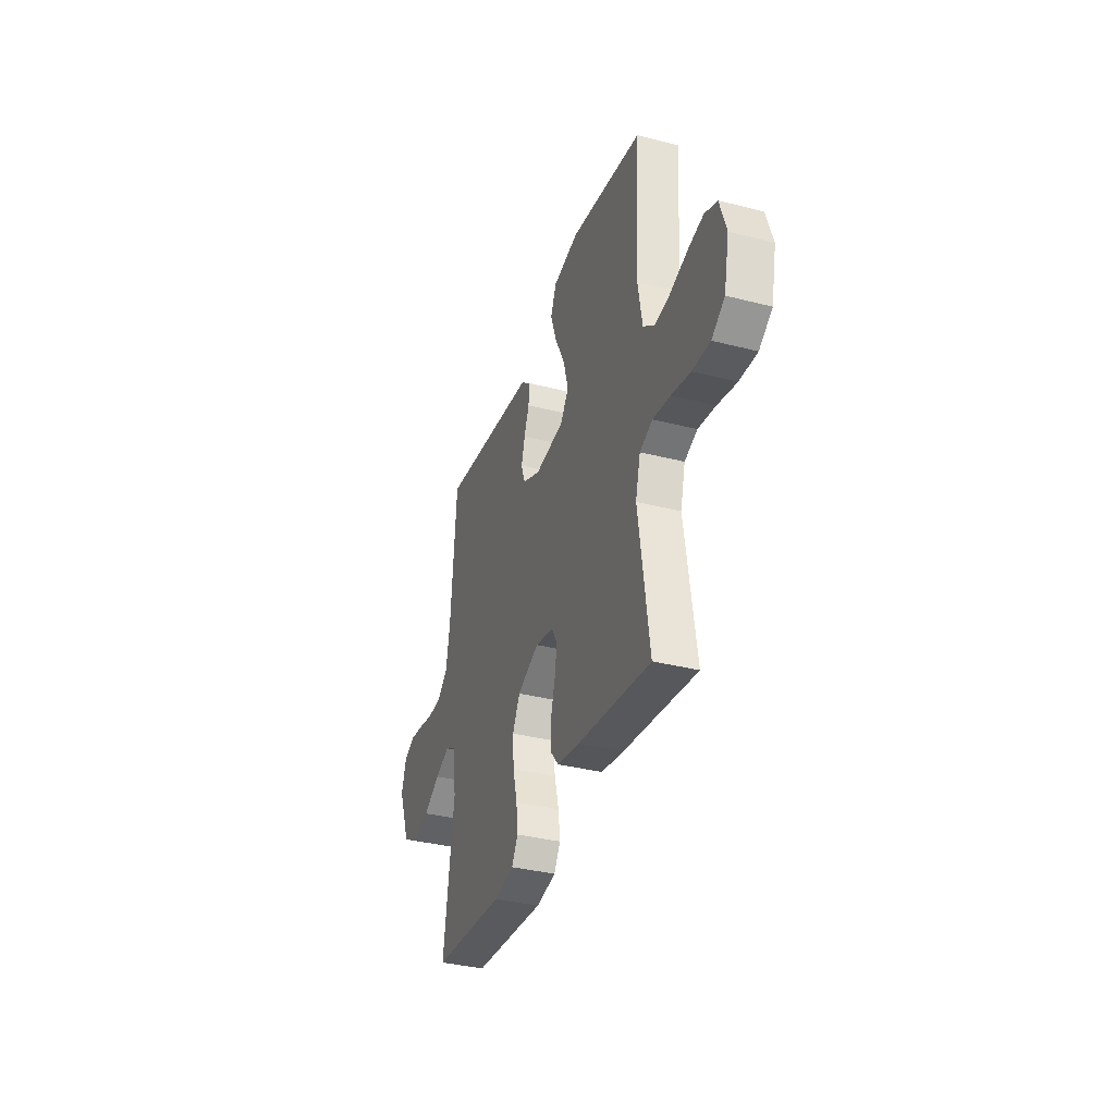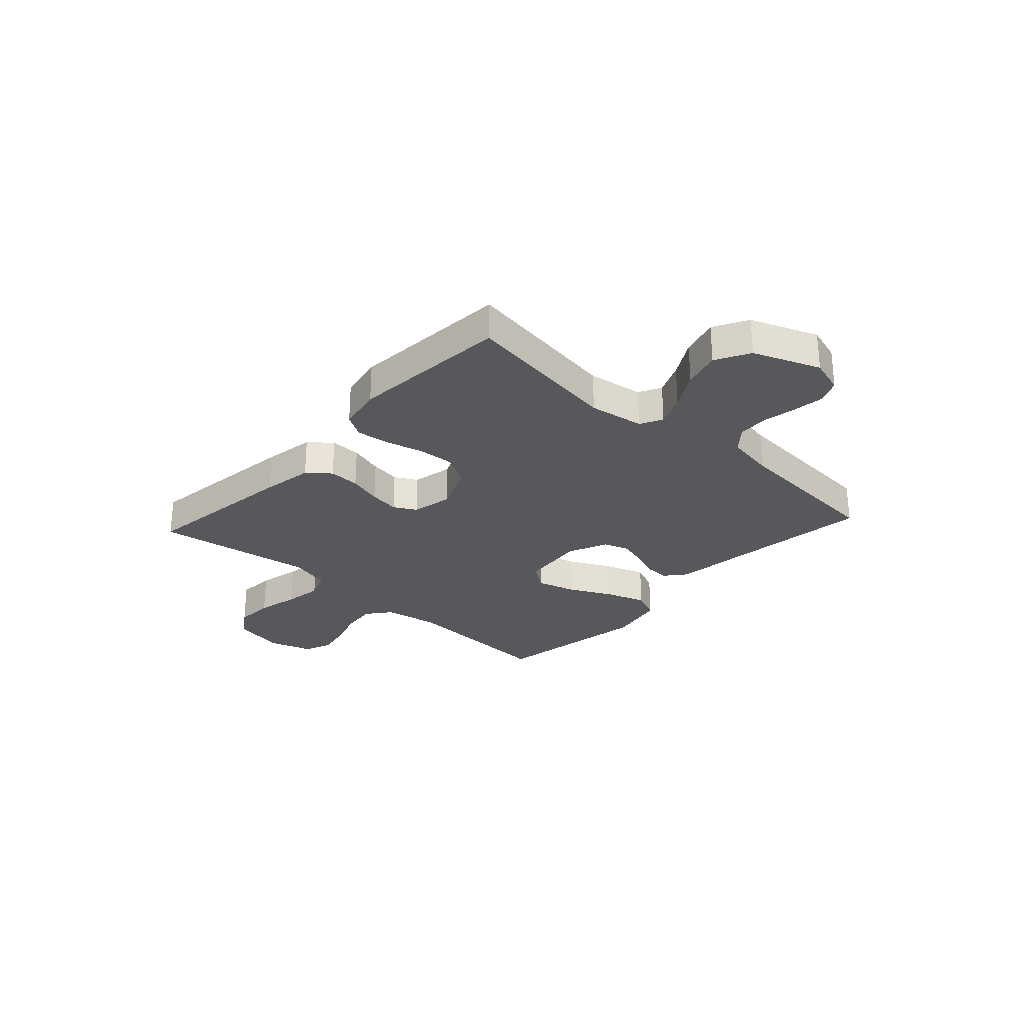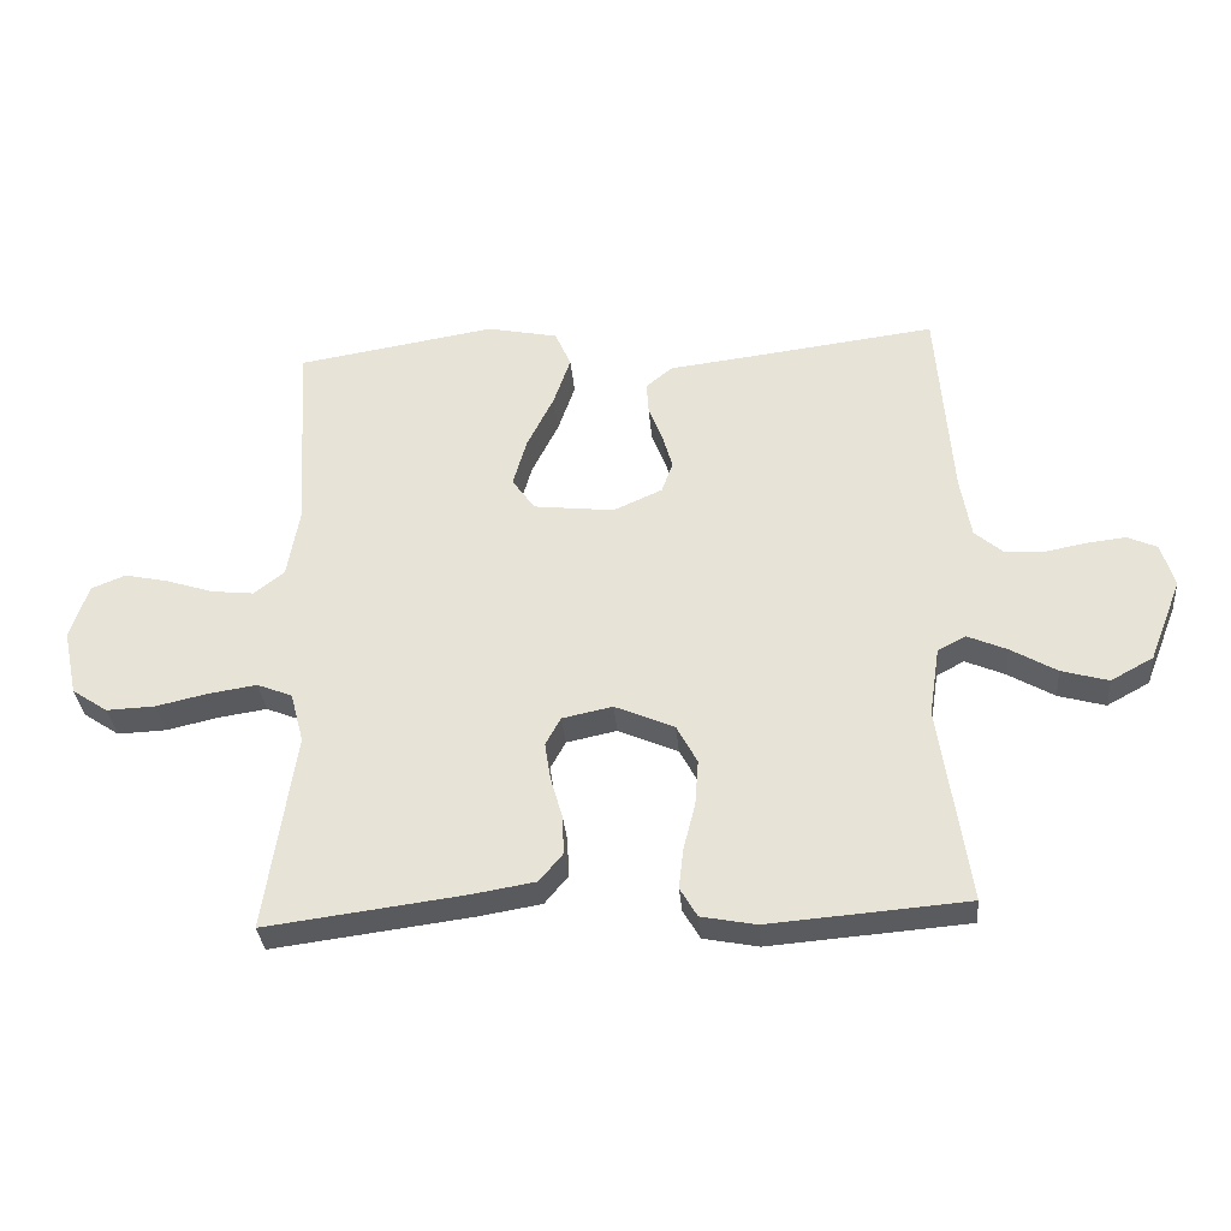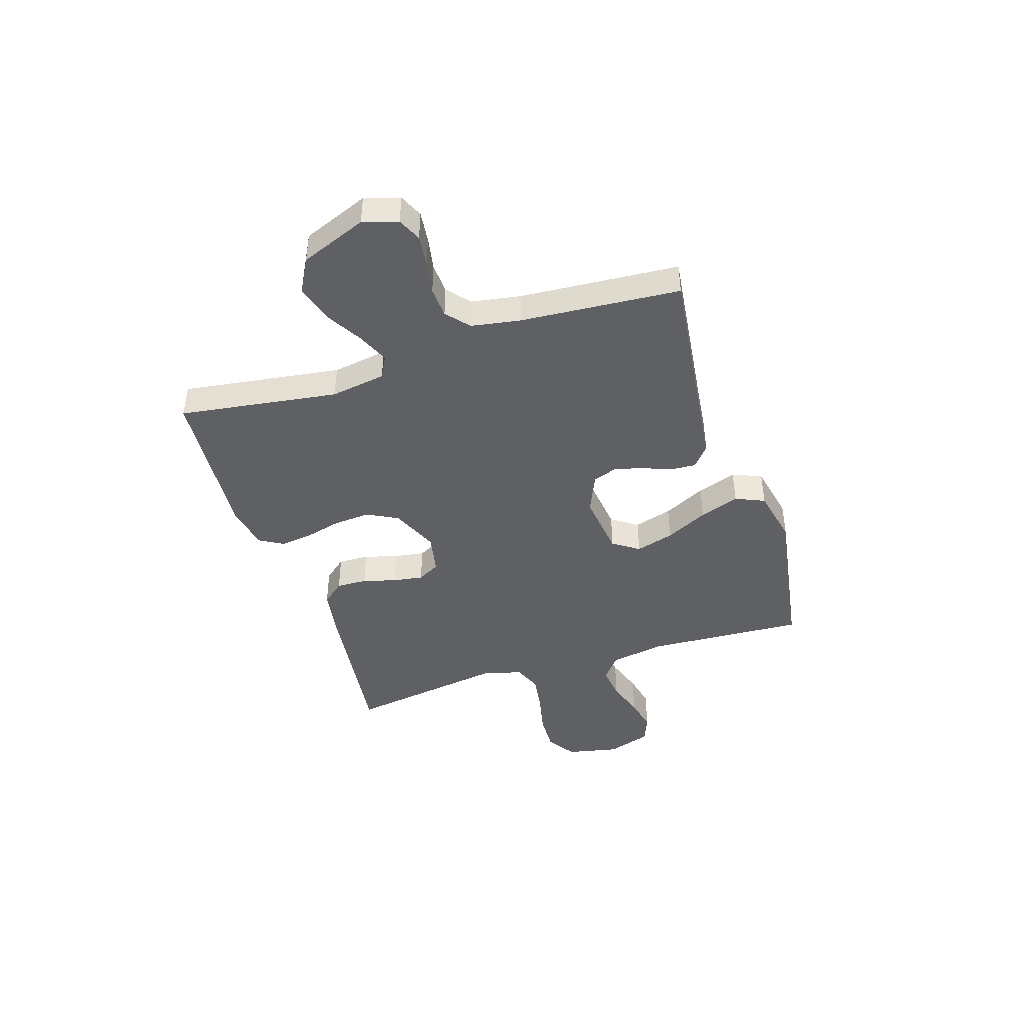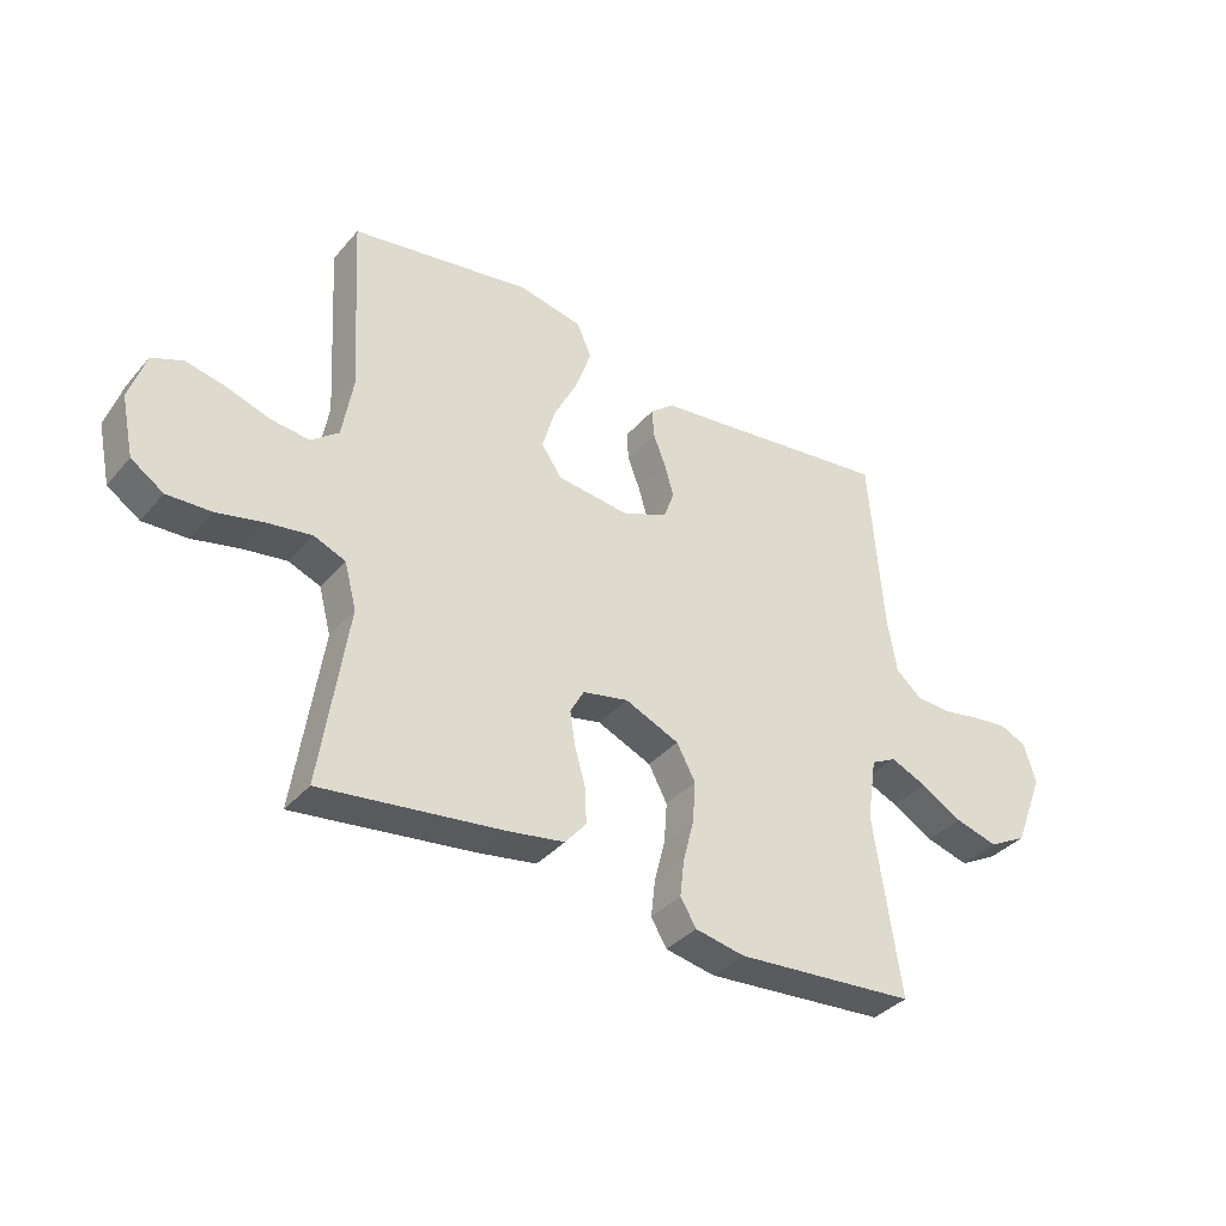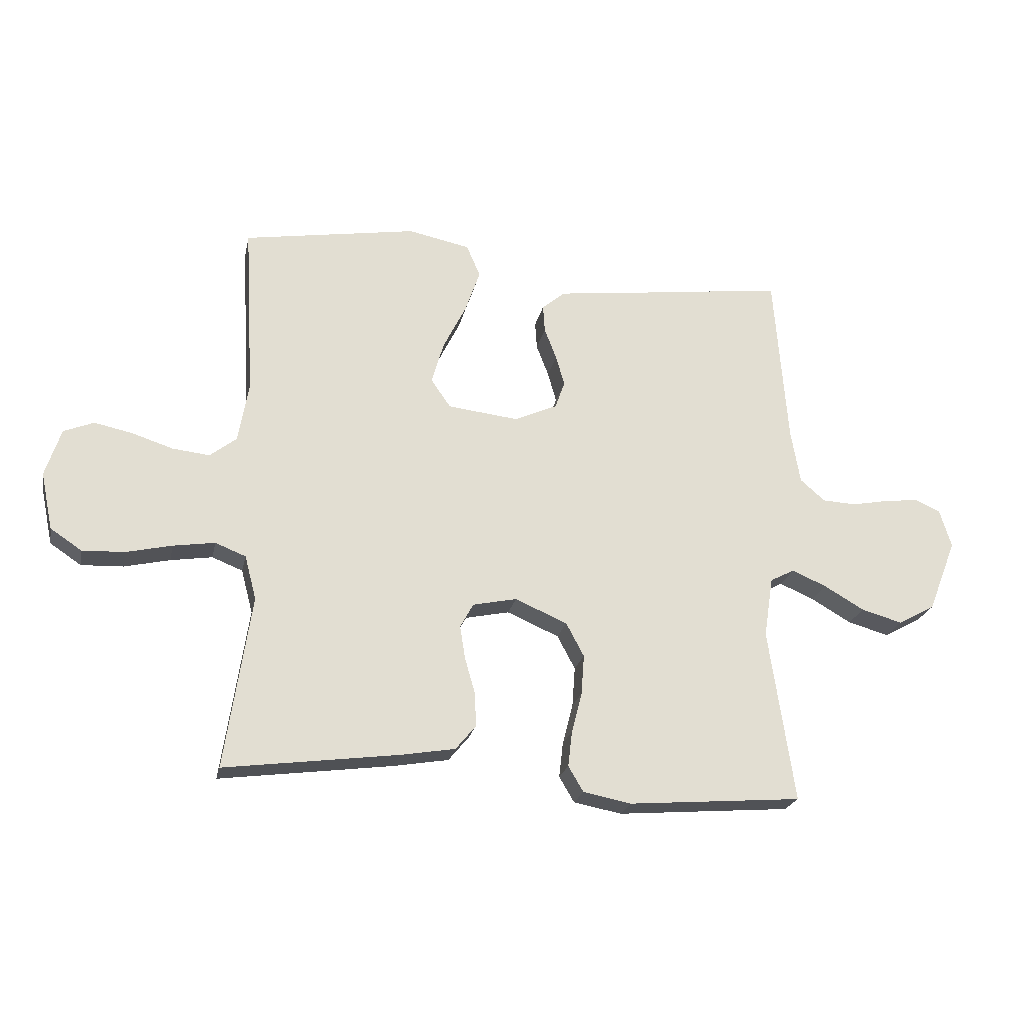
<metadata>
{"format":"obj","ext":"obj","renderer":"f3d","projection":"perspective","resolution":1024,"background":"white","views":[{"elev":-35.1,"azim":71.2,"up":"+Z"},{"elev":-27.8,"azim":-132.5,"up":"+Y"},{"elev":-32.8,"azim":-175.1,"up":"+Z"},{"elev":-43.4,"azim":-72.0,"up":"+Y"},{"elev":-36.7,"azim":144.8,"up":"+Z"},{"elev":-22.5,"azim":168.4,"up":"+Z"}]}
</metadata>
<code>
v 0.5 0.07 -0.5
v 0.2 0.07 -0.461
v 0.105 0.07 -0.445
v 0.07 0.07 -0.403
v 0.072 0.07 -0.345
v 0.09 0.07 -0.282
v 0.099 0.07 -0.225
v 0.076 0.07 -0.183
v 0 0.07 -0.167
v -0.09 0.07 -0.206
v -0.121 0.07 -0.264
v -0.116 0.07 -0.333
v -0.098 0.07 -0.403
v -0.091 0.07 -0.464
v -0.117 0.07 -0.508
v -0.2 0.07 -0.524
v -0.5 0.07 -0.5
v -0.456 0.07 -0.2
v -0.472 0.07 -0.096
v -0.514 0.07 -0.074
v -0.574 0.07 -0.1
v -0.643 0.07 -0.14
v -0.714 0.07 -0.16
v -0.778 0.07 -0.125
v -0.827 0.07 0
v -0.807 0.07 0.066
v -0.762 0.07 0.086
v -0.703 0.07 0.079
v -0.64 0.07 0.067
v -0.582 0.07 0.07
v -0.539 0.07 0.107
v -0.523 0.07 0.2
v -0.5 0.07 0.5
v -0.2 0.07 0.462
v -0.092 0.07 0.449
v -0.052 0.07 0.416
v -0.055 0.07 0.368
v -0.076 0.07 0.314
v -0.091 0.07 0.261
v -0.074 0.07 0.214
v 0 0.07 0.181
v 0.122 0.07 0.195
v 0.156 0.07 0.244
v 0.135 0.07 0.317
v 0.095 0.07 0.397
v 0.069 0.07 0.472
v 0.093 0.07 0.527
v 0.2 0.07 0.549
v 0.5 0.07 0.5
v 0.483 0.07 0.2
v 0.501 0.07 0.096
v 0.547 0.07 0.06
v 0.611 0.07 0.067
v 0.682 0.07 0.09
v 0.748 0.07 0.104
v 0.8 0.07 0.083
v 0.827 0.07 0
v 0.806 0.07 -0.099
v 0.752 0.07 -0.135
v 0.679 0.07 -0.132
v 0.6 0.07 -0.114
v 0.528 0.07 -0.103
v 0.475 0.07 -0.124
v 0.455 0.07 -0.2
v 0.5 0 -0.5
v 0.2 0 -0.461
v 0.105 0 -0.445
v 0.07 0 -0.403
v 0.072 0 -0.345
v 0.09 0 -0.282
v 0.099 0 -0.225
v 0.076 0 -0.183
v 0 0 -0.167
v -0.09 0 -0.206
v -0.121 0 -0.264
v -0.116 0 -0.333
v -0.098 0 -0.403
v -0.091 0 -0.464
v -0.117 0 -0.508
v -0.2 0 -0.524
v -0.5 0 -0.5
v -0.456 0 -0.2
v -0.472 0 -0.096
v -0.514 0 -0.074
v -0.574 0 -0.1
v -0.643 0 -0.14
v -0.714 0 -0.16
v -0.778 0 -0.125
v -0.827 0 0
v -0.807 0 0.066
v -0.762 0 0.086
v -0.703 0 0.079
v -0.64 0 0.067
v -0.582 0 0.07
v -0.539 0 0.107
v -0.523 0 0.2
v -0.5 0 0.5
v -0.2 0 0.462
v -0.092 0 0.449
v -0.052 0 0.416
v -0.055 0 0.368
v -0.076 0 0.314
v -0.091 0 0.261
v -0.074 0 0.214
v 0 0 0.181
v 0.122 0 0.195
v 0.156 0 0.244
v 0.135 0 0.317
v 0.095 0 0.397
v 0.069 0 0.472
v 0.093 0 0.527
v 0.2 0 0.549
v 0.5 0 0.5
v 0.483 0 0.2
v 0.501 0 0.096
v 0.547 0 0.06
v 0.611 0 0.067
v 0.682 0 0.09
v 0.748 0 0.104
v 0.8 0 0.083
v 0.827 0 0
v 0.806 0 -0.099
v 0.752 0 -0.135
v 0.679 0 -0.132
v 0.6 0 -0.114
v 0.528 0 -0.103
v 0.475 0 -0.124
v 0.455 0 -0.2
f 58 59 60 61
f 58 61 62
f 57 58 62
f 56 57 62
f 53 54 55 56
f 52 53 56 62
f 51 52 62 63
f 47 48 49 50
f 44 45 46 47
f 43 44 47 50
f 42 43 50 51
f 35 36 37 38
f 34 35 38 39
f 32 33 34 39
f 31 32 39 40
f 26 27 28 29
f 24 25 26 29
f 24 29 30
f 21 22 23 24
f 20 21 24 30
f 19 20 30 31
f 15 16 17 18
f 15 18 19
f 12 13 14 15
f 11 12 15 19
f 10 11 19 31
f 3 4 5 6
f 3 6 7
f 64 1 2 3
f 64 3 7
f 63 64 7 8
f 41 42 51 63
f 41 63 8 9
f 31 40 41
f 9 10 31 41
f 125 124 123 122
f 126 125 122
f 126 122 121
f 126 121 120
f 120 119 118 117
f 126 120 117 116
f 127 126 116 115
f 114 113 112 111
f 111 110 109 108
f 114 111 108 107
f 115 114 107 106
f 102 101 100 99
f 103 102 99 98
f 103 98 97 96
f 104 103 96 95
f 93 92 91 90
f 93 90 89 88
f 94 93 88
f 88 87 86 85
f 94 88 85 84
f 95 94 84 83
f 82 81 80 79
f 83 82 79
f 79 78 77 76
f 83 79 76 75
f 95 83 75 74
f 70 69 68 67
f 71 70 67
f 67 66 65 128
f 71 67 128
f 72 71 128 127
f 127 115 106 105
f 73 72 127 105
f 105 104 95
f 105 95 74 73
f 1 65 66 2
f 2 66 67 3
f 3 67 68 4
f 4 68 69 5
f 5 69 70 6
f 6 70 71 7
f 7 71 72 8
f 8 72 73 9
f 9 73 74 10
f 10 74 75 11
f 11 75 76 12
f 12 76 77 13
f 13 77 78 14
f 14 78 79 15
f 15 79 80 16
f 16 80 81 17
f 17 81 82 18
f 18 82 83 19
f 19 83 84 20
f 20 84 85 21
f 21 85 86 22
f 22 86 87 23
f 23 87 88 24
f 24 88 89 25
f 25 89 90 26
f 26 90 91 27
f 27 91 92 28
f 28 92 93 29
f 29 93 94 30
f 30 94 95 31
f 31 95 96 32
f 32 96 97 33
f 33 97 98 34
f 34 98 99 35
f 35 99 100 36
f 36 100 101 37
f 37 101 102 38
f 38 102 103 39
f 39 103 104 40
f 40 104 105 41
f 41 105 106 42
f 42 106 107 43
f 43 107 108 44
f 44 108 109 45
f 45 109 110 46
f 46 110 111 47
f 47 111 112 48
f 48 112 113 49
f 49 113 114 50
f 50 114 115 51
f 51 115 116 52
f 52 116 117 53
f 53 117 118 54
f 54 118 119 55
f 55 119 120 56
f 56 120 121 57
f 57 121 122 58
f 58 122 123 59
f 59 123 124 60
f 60 124 125 61
f 61 125 126 62
f 62 126 127 63
f 63 127 128 64
f 64 128 65 1

</code>
